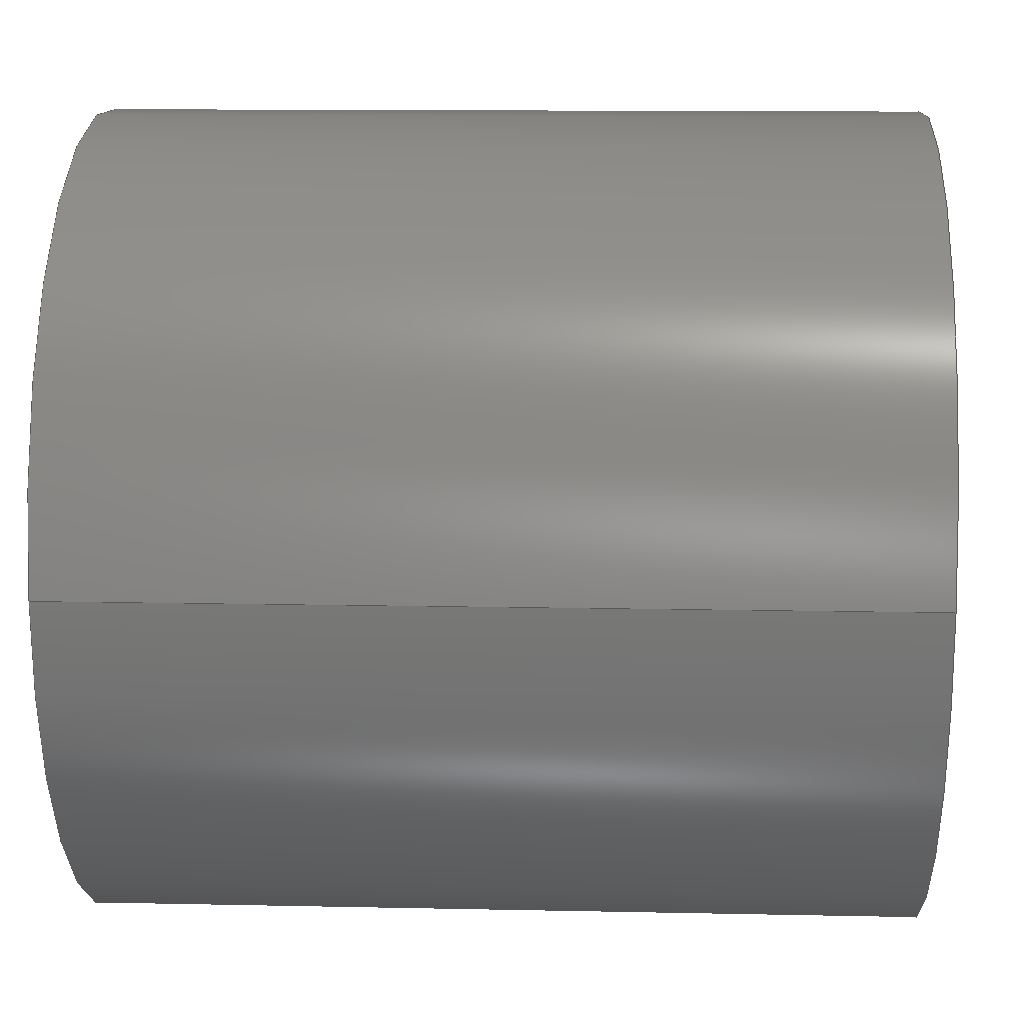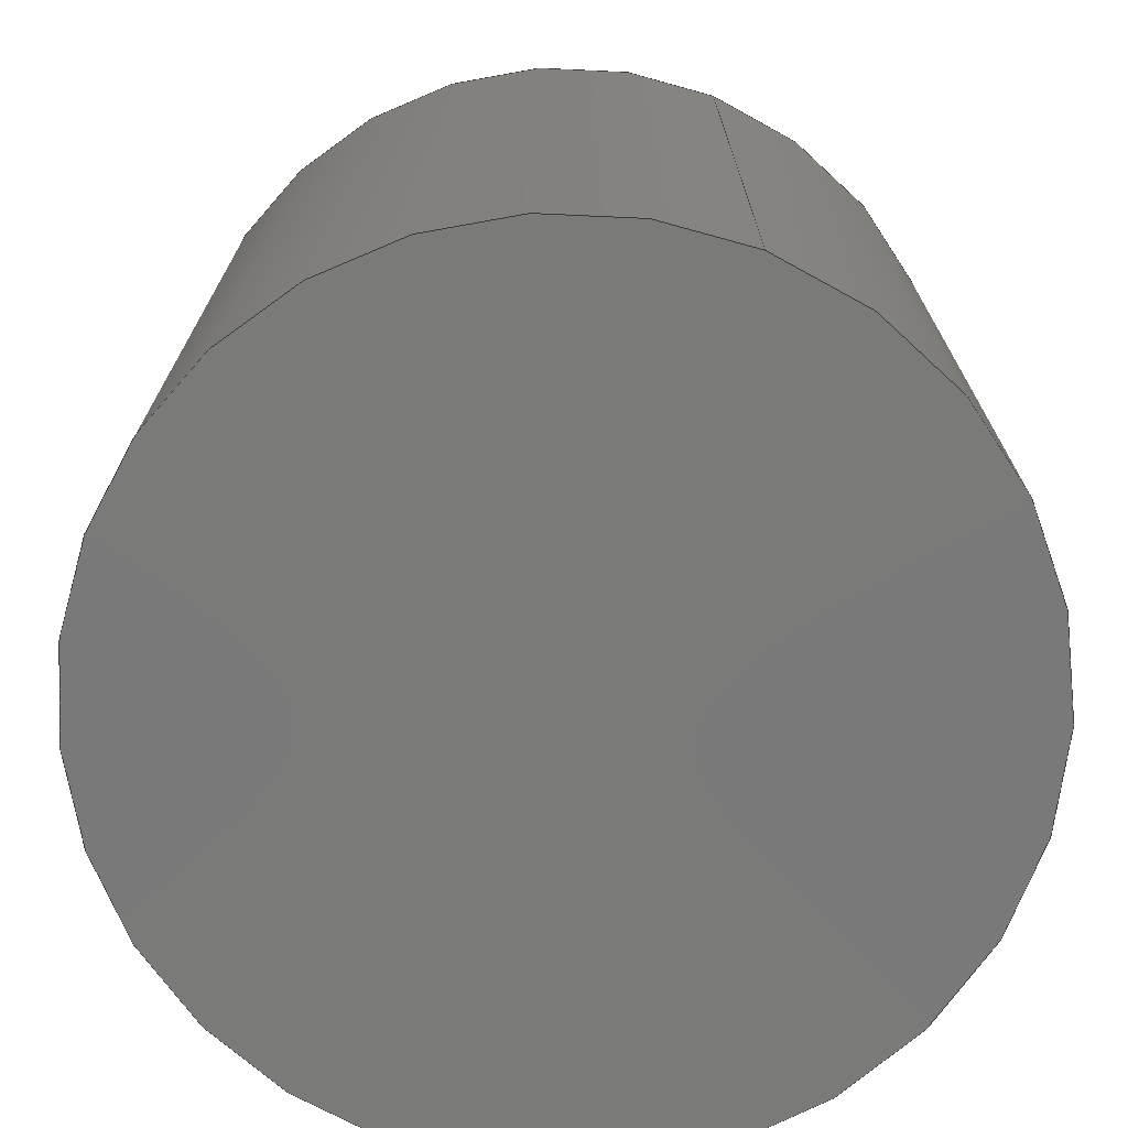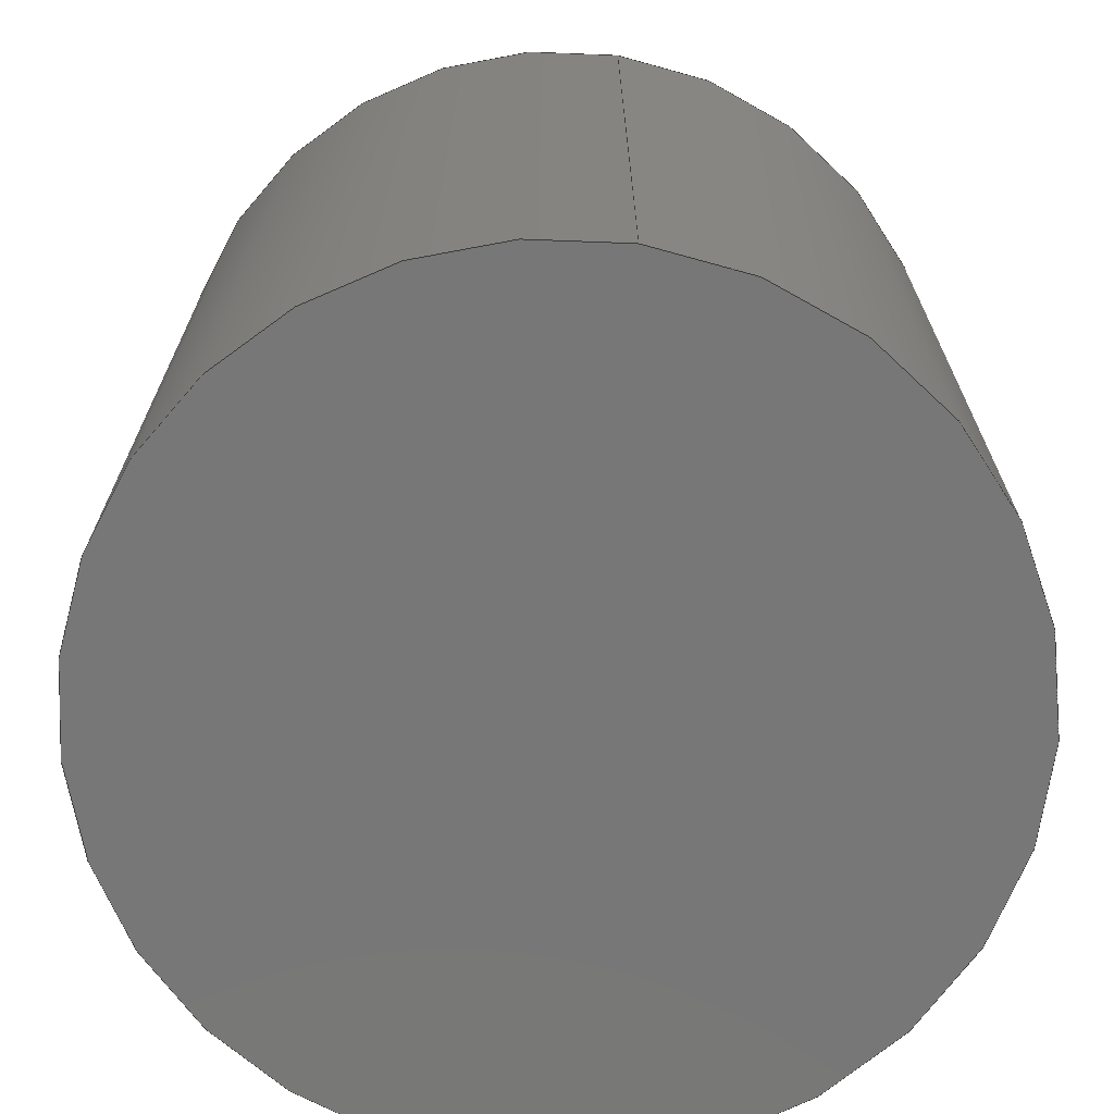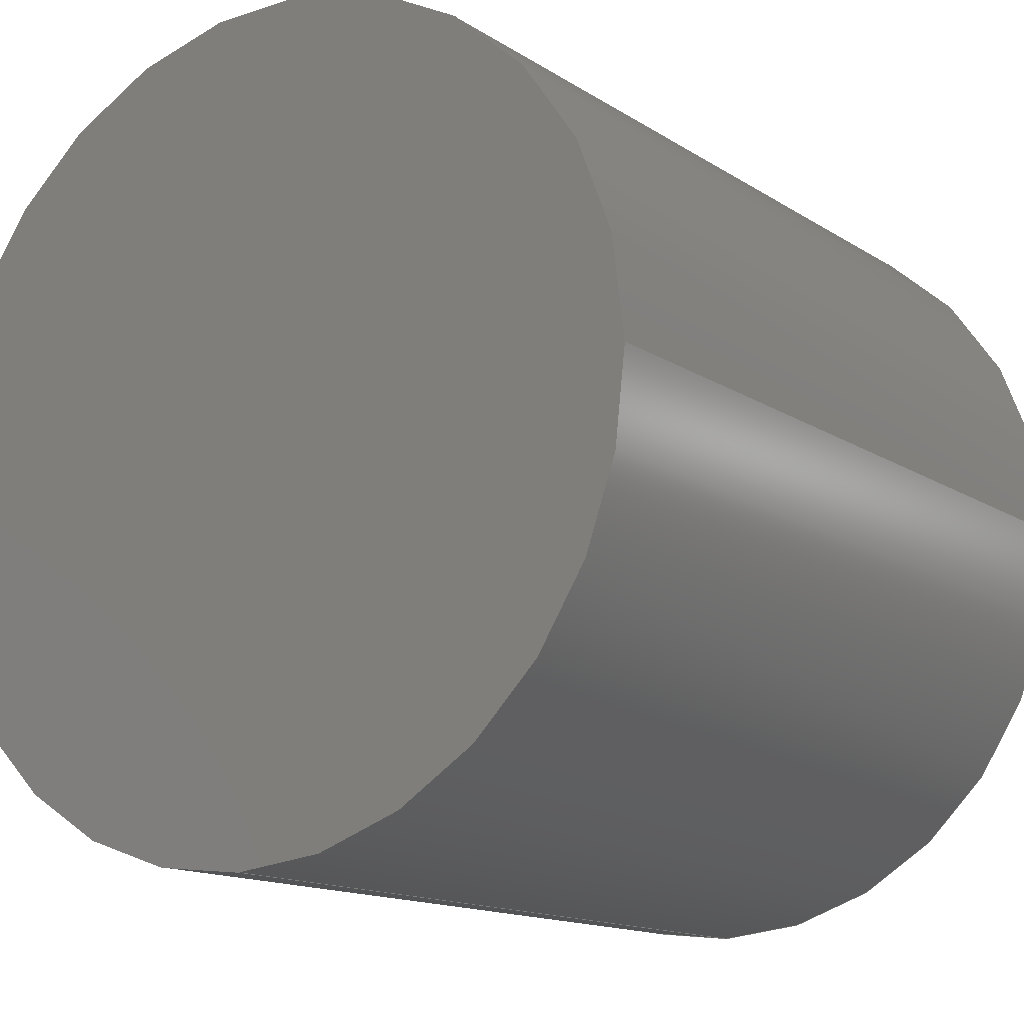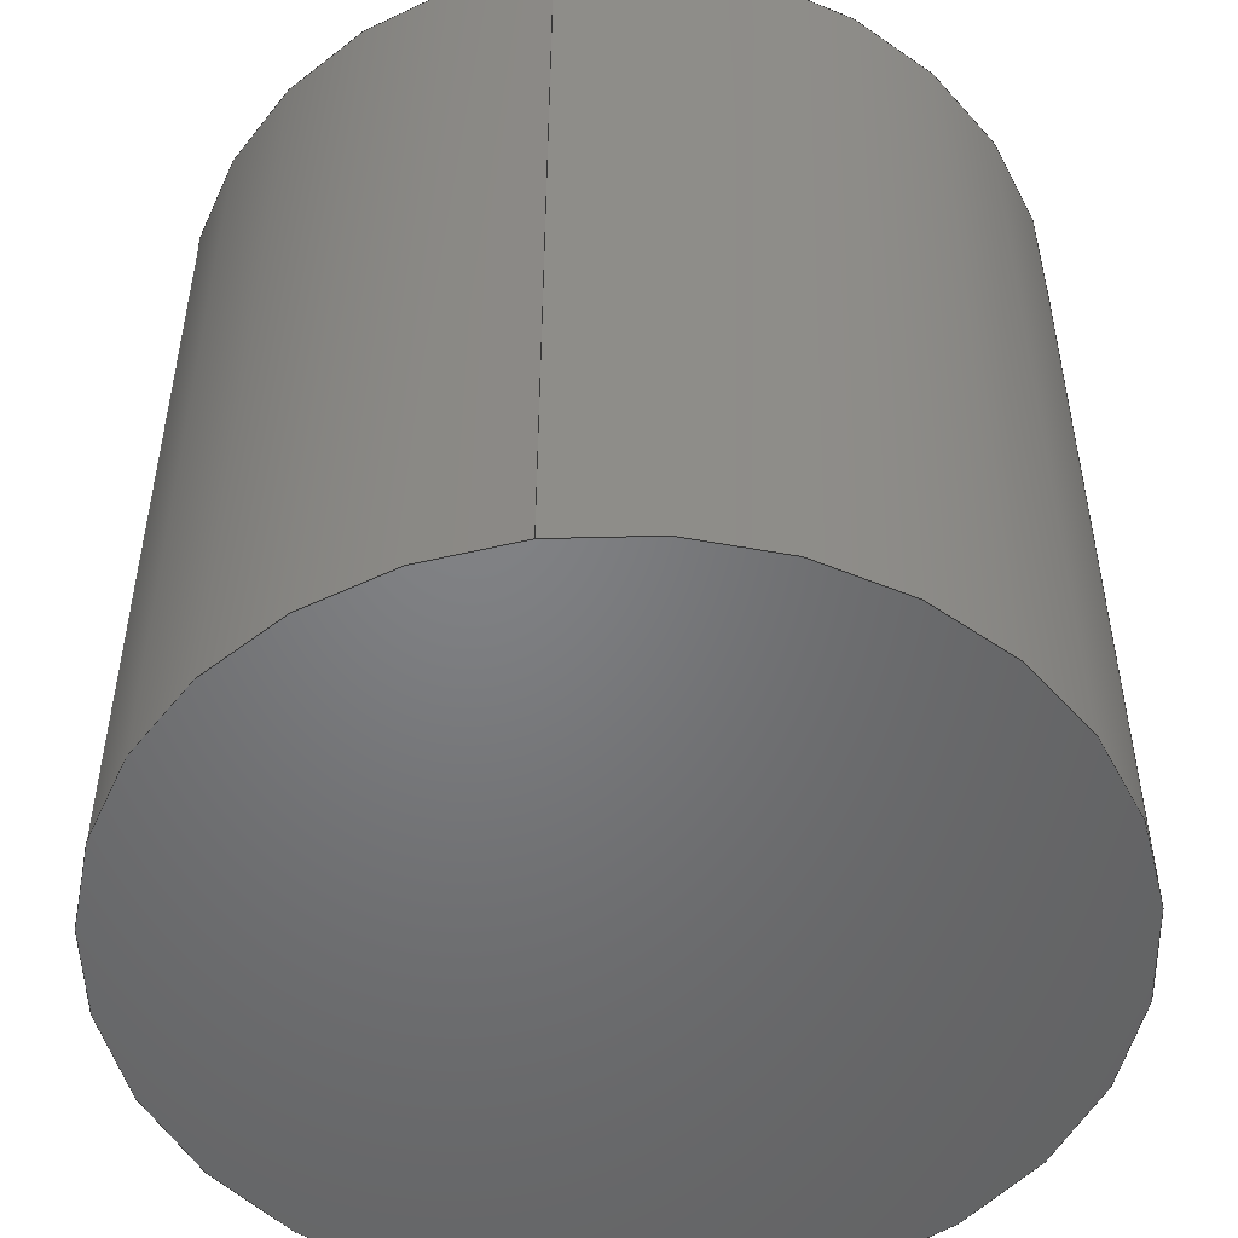
<metadata>
{"format":"step","ext":"stp","renderer":"f3d","projection":"perspective","resolution":1024,"background":"white","views":[{"elev":12.0,"azim":-87.1,"up":"+Y"},{"elev":-72.7,"azim":68.1,"up":"+Z"},{"elev":-70.1,"azim":81.4,"up":"+Z"},{"elev":-14.1,"azim":35.8,"up":"+Y"},{"elev":-50.8,"azim":8.0,"up":"+Z"}]}
</metadata>
<code>
ISO-10303-21;
DATA;
#1=CARTESIAN_POINT('POINT1',(8.89,4.445,12.7));
#2=VERTEX_POINT('VERTEX1',#1);
#3=CARTESIAN_POINT('POINT2',(-3.81,4.445,12.7));
#4=VERTEX_POINT('VERTEX2',#3);
#5=CARTESIAN_POINT('POS1',(2.54,4.445,12.7));
#6=DIRECTION('DIR1',(0,0,1));
#7=DIRECTION('DIR2',(1,-2.797e-16,0));
#8=AXIS2_PLACEMENT_3D('AXIS1',#5,#6,#7);
#9=CIRCLE('ELLIPSE1',#8,6.35);
#10=EDGE_CURVE('EDGE1',#2,#4,#9,.T.);
#11=ORIENTED_EDGE('COEDGE1',*,*,#10,.T.);
#12=CARTESIAN_POINT('POINT3',(2.54,-1.905,
   12.7));
#13=VERTEX_POINT('VERTEX3',#12);
#14=CARTESIAN_POINT('POS2',(2.54,4.445,12.7));
#15=DIRECTION('DIR3',(0,0,1));
#16=DIRECTION('DIR4',(-1,1.259e-15,0));
#17=AXIS2_PLACEMENT_3D('AXIS2',#14,#15,#16);
#18=CIRCLE('ELLIPSE2',#17,6.35);
#19=EDGE_CURVE('EDGE2',#4,#13,#18,.T.);
#20=ORIENTED_EDGE('COEDGE2',*,*,#19,.T.);
#21=CARTESIAN_POINT('POS3',(2.54,4.445,12.7));
#22=DIRECTION('DIR5',(0,0,1));
#23=DIRECTION('DIR6',(-6.294e-16,-1,0));
#24=AXIS2_PLACEMENT_3D('AXIS3',#21,#22,#23);
#25=CIRCLE('ELLIPSE3',#24,6.35);
#26=EDGE_CURVE('EDGE3',#13,#2,#25,.T.);
#27=ORIENTED_EDGE('COEDGE3',*,*,#26,.T.);
#28=EDGE_LOOP('NONE',(#11,#20,#27));
#29=FACE_BOUND('LOOP1',#28,.T.);
#30=CARTESIAN_POINT('POS4',(0,0,12.7));
#31=DIRECTION('DIR7',(0,0,1));
#32=DIRECTION('DIR8',(1,0,0));
#33=AXIS2_PLACEMENT_3D('AXIS4',#30,#31,#32);
#34=PLANE('PLANE1',#33);
#35=ADVANCED_FACE('FACE1',(#29),#34,.T.);
#36=CARTESIAN_POINT('POINT4',(8.89,4.445,0));
#37=VERTEX_POINT('VERTEX4',#36);
#38=CARTESIAN_POINT('POS5',(8.89,4.445,0));
#39=DIRECTION('DIR9',(0,0,1));
#40=VECTOR('VEC1',#39,1);
#41=LINE('STRAIGHT1',#38,#40);
#42=EDGE_CURVE('EDGE4',#37,#2,#41,.T.);
#43=ORIENTED_EDGE('COEDGE4',*,*,#42,.T.);
#44=ORIENTED_EDGE('COEDGE5',*,*,#26,.F.);
#45=CARTESIAN_POINT('POINT5',(2.54,-1.905,0
   ));
#46=VERTEX_POINT('VERTEX5',#45);
#47=CARTESIAN_POINT('POS6',(2.54,-1.905,0));
#48=DIRECTION('DIR10',(1.399e-16,1.399e-16,
   1));
#49=VECTOR('VEC2',#48,1);
#50=LINE('STRAIGHT2',#47,#49);
#51=EDGE_CURVE('EDGE5',#46,#13,#50,.T.);
#52=ORIENTED_EDGE('COEDGE6',*,*,#51,.F.);
#53=CARTESIAN_POINT('POS7',(2.54,4.445,0));
#54=DIRECTION('DIR11',(0,0,1));
#55=DIRECTION('DIR12',(-1.049e-15,-1,0));
#56=AXIS2_PLACEMENT_3D('AXIS5',#53,#54,#55);
#57=CIRCLE('ELLIPSE4',#56,6.35);
#58=EDGE_CURVE('EDGE6',#46,#37,#57,.T.);
#59=ORIENTED_EDGE('COEDGE7',*,*,#58,.T.);
#60=EDGE_LOOP('NONE',(#43,#44,#52,#59));
#61=FACE_BOUND('LOOP1',#60,.T.);
#62=CARTESIAN_POINT('POS8',(2.54,4.445,0));
#63=DIRECTION('DIR13',(0,0,1));
#64=DIRECTION('DIR14',(1,0,0));
#65=AXIS2_PLACEMENT_3D('AXIS6',#62,#63,#64);
#66=CYLINDRICAL_SURFACE('CONE_SURF1',#65,6.35);
#67=ADVANCED_FACE('FACE2',(#61),#66,.T.);
#68=CARTESIAN_POINT('POINT6',(-3.81,4.445,0)
   );
#69=VERTEX_POINT('VERTEX6',#68);
#70=CARTESIAN_POINT('POS9',(-3.81,4.445,0));
#71=DIRECTION('DIR15',(0,6.994e-17,1));
#72=VECTOR('VEC3',#71,1);
#73=LINE('STRAIGHT3',#70,#72);
#74=EDGE_CURVE('EDGE7',#69,#4,#73,.T.);
#75=ORIENTED_EDGE('COEDGE8',*,*,#74,.T.);
#76=ORIENTED_EDGE('COEDGE9',*,*,#10,.F.);
#77=ORIENTED_EDGE('COEDGE10',*,*,#42,.F.);
#78=CARTESIAN_POINT('POS10',(2.54,4.445,0));
#79=DIRECTION('DIR16',(0,0,1));
#80=DIRECTION('DIR17',(1,0,0));
#81=AXIS2_PLACEMENT_3D('AXIS7',#78,#79,#80);
#82=CIRCLE('ELLIPSE5',#81,6.35);
#83=EDGE_CURVE('EDGE8',#37,#69,#82,.T.);
#84=ORIENTED_EDGE('COEDGE11',*,*,#83,.T.);
#85=EDGE_LOOP('NONE',(#75,#76,#77,#84));
#86=FACE_BOUND('LOOP1',#85,.T.);
#87=CARTESIAN_POINT('POS11',(2.54,4.445,0));
#88=DIRECTION('DIR18',(0,0,1));
#89=DIRECTION('DIR19',(1,0,0));
#90=AXIS2_PLACEMENT_3D('AXIS8',#87,#88,#89);
#91=CYLINDRICAL_SURFACE('CONE_SURF2',#90,6.35);
#92=ADVANCED_FACE('FACE3',(#86),#91,.T.);
#93=ORIENTED_EDGE('COEDGE12',*,*,#51,.T.);
#94=ORIENTED_EDGE('COEDGE13',*,*,#19,.F.);
#95=ORIENTED_EDGE('COEDGE14',*,*,#74,.F.);
#96=CARTESIAN_POINT('POS12',(2.54,4.445,0));
#97=DIRECTION('DIR20',(0,0,1));
#98=DIRECTION('DIR21',(-1,1.399e-15,0));
#99=AXIS2_PLACEMENT_3D('AXIS9',#96,#97,#98);
#100=CIRCLE('ELLIPSE6',#99,6.35);
#101=EDGE_CURVE('EDGE9',#69,#46,#100,.T.);
#102=ORIENTED_EDGE('COEDGE15',*,*,#101,.T.);
#103=EDGE_LOOP('NONE',(#93,#94,#95,#102));
#104=FACE_BOUND('LOOP1',#103,.T.);
#105=CARTESIAN_POINT('POS13',(2.54,4.445,0));
#106=DIRECTION('DIR22',(0,0,1));
#107=DIRECTION('DIR23',(1,0,0));
#108=AXIS2_PLACEMENT_3D('AXIS10',#105,#106,#107);
#109=CYLINDRICAL_SURFACE('CONE_SURF3',#108,6.35);
#110=ADVANCED_FACE('FACE4',(#104),#109,.T.);
#111=ORIENTED_EDGE('COEDGE16',*,*,#101,.F.);
#112=ORIENTED_EDGE('COEDGE17',*,*,#83,.F.);
#113=ORIENTED_EDGE('COEDGE18',*,*,#58,.F.);
#114=EDGE_LOOP('NONE',(#111,#112,#113));
#115=FACE_BOUND('LOOP1',#114,.T.);
#116=CARTESIAN_POINT('POS14',(0,0,0));
#117=DIRECTION('DIR24',(0,0,1));
#118=DIRECTION('DIR25',(1,0,0));
#119=AXIS2_PLACEMENT_3D('AXIS11',#116,#117,#118);
#120=PLANE('PLANE2',#119);
#121=ADVANCED_FACE('FACE5',(#115),#120,.F.);
#122=CLOSED_SHELL('SHELL1',(#35,#67,#92,#110,#121));
#123=MANIFOLD_SOLID_BREP('LUMP1',#122);
#124=ADVANCED_BREP_SHAPE_REPRESENTATION('BODY0',(#123),#125);
#125=(GEOMETRIC_REPRESENTATION_CONTEXT(3) 
   GLOBAL_UNCERTAINTY_ASSIGNED_CONTEXT((#126)) 
   GLOBAL_UNIT_ASSIGNED_CONTEXT((#127,#128,#129)) REPRESENTATION_CONTEXT
   ('',''));
#126=UNCERTAINTY_MEASURE_WITH_UNIT(LENGTH_MEASURE(1e-06),#127,'','');
#127=(LENGTH_UNIT() NAMED_UNIT(*) SI_UNIT(.MILLI.,.METRE.));
#128=(NAMED_UNIT(*) PLANE_ANGLE_UNIT() SI_UNIT($,.RADIAN.));
#129=(NAMED_UNIT(*) SI_UNIT($,.STERADIAN.) SOLID_ANGLE_UNIT());
#130=APPLICATION_CONTEXT(
   'CONFIGURATION CONTROLLED 3D DESIGNS OF MECHANICAL PARTS AND 
ASSEMBLIES');
#131=APPLICATION_PROTOCOL_DEFINITION('INTERNATIONAL STANDARD',
   'config_control_design',1994,#130);
#132=MECHANICAL_CONTEXT('MECHANICAL_CONTEXT_NAME',#130,'mechanical');
#133=PRODUCT('PRODUCT_ID_1','PRODUCT_NAME_1','PRODUCT_DESCRIPTION',(#132
   ));
#134=PRODUCT_RELATED_PRODUCT_CATEGORY('detail',
   'PRODUCT_RELATED_PRODUCT_CATEGORY_DESCRIPTION',(#133));
#135=PERSON_AND_ORGANIZATION_ROLE('design_owner');
#136=CC_DESIGN_PERSON_AND_ORGANIZATION_ASSIGNMENT(#139,#135,(#133));
#137=PERSON('ID_1','PERSON_LAST_NAME','PERSON_FIRST_NAME',$,$,$);
#138=ORGANIZATION('ORGANIZATION_ID','ORGANIZATION_NAME',
   'ORGANIZATION_DESCRIPTION');
#139=PERSON_AND_ORGANIZATION(#137,#138);
#140=PRODUCT_DEFINITION_FORMATION_WITH_SPECIFIED_SOURCE(
   'PRODUCT_DEFINITION_FORMATION_ID',
   'PRODUCT_DEFINITION_FORMATION_DESCRIPTION',#133,.NOT_KNOWN.);
#141=PERSON_AND_ORGANIZATION_ROLE('creator');
#142=CC_DESIGN_PERSON_AND_ORGANIZATION_ASSIGNMENT(#145,#141,(#140));
#143=PERSON('ID_2','PERSON_LAST_NAME','PERSON_FIRST_NAME',$,$,$);
#144=ORGANIZATION('ORGANIZATION_ID','ORGANIZATION_NAME',
   'ORGANIZATION_DESCRIPTION');
#145=PERSON_AND_ORGANIZATION(#143,#144);
#146=PERSON_AND_ORGANIZATION_ROLE('part_supplier');
#147=CC_DESIGN_PERSON_AND_ORGANIZATION_ASSIGNMENT(#150,#146,(#140));
#148=PERSON('ID_3','PERSON_LAST_NAME','PERSON_FIRST_NAME',$,$,$);
#149=ORGANIZATION('ORGANIZATION_ID','ORGANIZATION_NAME',
   'ORGANIZATION_DESCRIPTION');
#150=PERSON_AND_ORGANIZATION(#148,#149);
#151=APPROVAL_STATUS('approved');
#152=APPROVAL(#151,'APPROVAL_LEVEL');
#153=CC_DESIGN_APPROVAL(#152,(#140));
#154=APPROVAL_ROLE('APPROVAL_ROLE');
#155=APPROVAL_PERSON_ORGANIZATION(#158,#152,#154);
#156=PERSON('ID_4','PERSON_LAST_NAME','PERSON_FIRST_NAME',$,$,$);
#157=ORGANIZATION('ORGANIZATION_ID','ORGANIZATION_NAME',
   'ORGANIZATION_DESCRIPTION');
#158=PERSON_AND_ORGANIZATION(#156,#157);
#159=APPROVAL_DATE_TIME(#163,#152);
#160=CALENDAR_DATE(1997,1,1);
#161=COORDINATED_UNIVERSAL_TIME_OFFSET(0,0,.AHEAD.);
#162=LOCAL_TIME(0,0,0,#161);
#163=DATE_AND_TIME(#160,#162);
#164=SECURITY_CLASSIFICATION_LEVEL('classified');
#165=SECURITY_CLASSIFICATION('SECURITY_CLASSIFICATION_NAME',
   'SECURITY_CLASSIFICATION_PURPOSE',#164);
#166=CC_DESIGN_SECURITY_CLASSIFICATION(#165,(#140));
#167=APPROVAL_STATUS('approved');
#168=APPROVAL(#167,'APPROVAL_LEVEL');
#169=CC_DESIGN_APPROVAL(#168,(#165));
#170=APPROVAL_ROLE('APPROVAL_ROLE');
#171=APPROVAL_PERSON_ORGANIZATION(#174,#168,#170);
#172=PERSON('ID_5','PERSON_LAST_NAME','PERSON_FIRST_NAME',$,$,$);
#173=ORGANIZATION('ORGANIZATION_ID','ORGANIZATION_NAME',
   'ORGANIZATION_DESCRIPTION');
#174=PERSON_AND_ORGANIZATION(#172,#173);
#175=APPROVAL_DATE_TIME(#179,#168);
#176=CALENDAR_DATE(1997,1,1);
#177=COORDINATED_UNIVERSAL_TIME_OFFSET(0,0,.AHEAD.);
#178=LOCAL_TIME(0,0,0,#177);
#179=DATE_AND_TIME(#176,#178);
#180=PERSON_AND_ORGANIZATION_ROLE('classification_officer');
#181=CC_DESIGN_PERSON_AND_ORGANIZATION_ASSIGNMENT(#184,#180,(#165));
#182=PERSON('ID_6','PERSON_LAST_NAME','PERSON_FIRST_NAME',$,$,$);
#183=ORGANIZATION('ORGANIZATION_ID','ORGANIZATION_NAME',
   'ORGANIZATION_DESCRIPTION');
#184=PERSON_AND_ORGANIZATION(#182,#183);
#185=DATE_TIME_ROLE('classification_date');
#186=CC_DESIGN_DATE_AND_TIME_ASSIGNMENT(#190,#185,(#165));
#187=CALENDAR_DATE(1997,1,1);
#188=COORDINATED_UNIVERSAL_TIME_OFFSET(0,0,.AHEAD.);
#189=LOCAL_TIME(0,0,0,#188);
#190=DATE_AND_TIME(#187,#189);
#191=DESIGN_CONTEXT('DESIGN_CONTEXT_NAME',#130,'design');
#192=PRODUCT_DEFINITION('PRODUCT_DEFINITION_ID',
   'PRODUCT_DEFINITION_DESCRIPTION',#140,#191);
#193=PERSON_AND_ORGANIZATION_ROLE('creator');
#194=CC_DESIGN_PERSON_AND_ORGANIZATION_ASSIGNMENT(#197,#193,(#192));
#195=PERSON('ID_7','PERSON_LAST_NAME','PERSON_FIRST_NAME',$,$,$);
#196=ORGANIZATION('ORGANIZATION_ID','ORGANIZATION_NAME',
   'ORGANIZATION_DESCRIPTION');
#197=PERSON_AND_ORGANIZATION(#195,#196);
#198=DATE_TIME_ROLE('creation_date');
#199=CC_DESIGN_DATE_AND_TIME_ASSIGNMENT(#203,#198,(#192));
#200=CALENDAR_DATE(1997,1,1);
#201=COORDINATED_UNIVERSAL_TIME_OFFSET(0,0,.AHEAD.);
#202=LOCAL_TIME(0,0,0,#201);
#203=DATE_AND_TIME(#200,#202);
#204=APPROVAL_STATUS('approved');
#205=APPROVAL(#204,'APPROVAL_LEVEL');
#206=CC_DESIGN_APPROVAL(#205,(#192));
#207=APPROVAL_ROLE('APPROVAL_ROLE');
#208=APPROVAL_PERSON_ORGANIZATION(#211,#205,#207);
#209=PERSON('ID_8','PERSON_LAST_NAME','PERSON_FIRST_NAME',$,$,$);
#210=ORGANIZATION('ORGANIZATION_ID','ORGANIZATION_NAME',
   'ORGANIZATION_DESCRIPTION');
#211=PERSON_AND_ORGANIZATION(#209,#210);
#212=APPROVAL_DATE_TIME(#216,#205);
#213=CALENDAR_DATE(1997,1,1);
#214=COORDINATED_UNIVERSAL_TIME_OFFSET(0,0,.AHEAD.);
#215=LOCAL_TIME(0,0,0,#214);
#216=DATE_AND_TIME(#213,#215);
#217=PRODUCT_DEFINITION_SHAPE('PRODUCT_DEFINITION_SHAPE_NAME',
   'PRODUCT_DEFINITION_SHAPE_DESCRIPTION',#192);
#218=SHAPE_DEFINITION_REPRESENTATION(#217,#124);
ENDSEC;
END-ISO-10303-21;
                
                  
               
                   
                    
     
                

</code>
